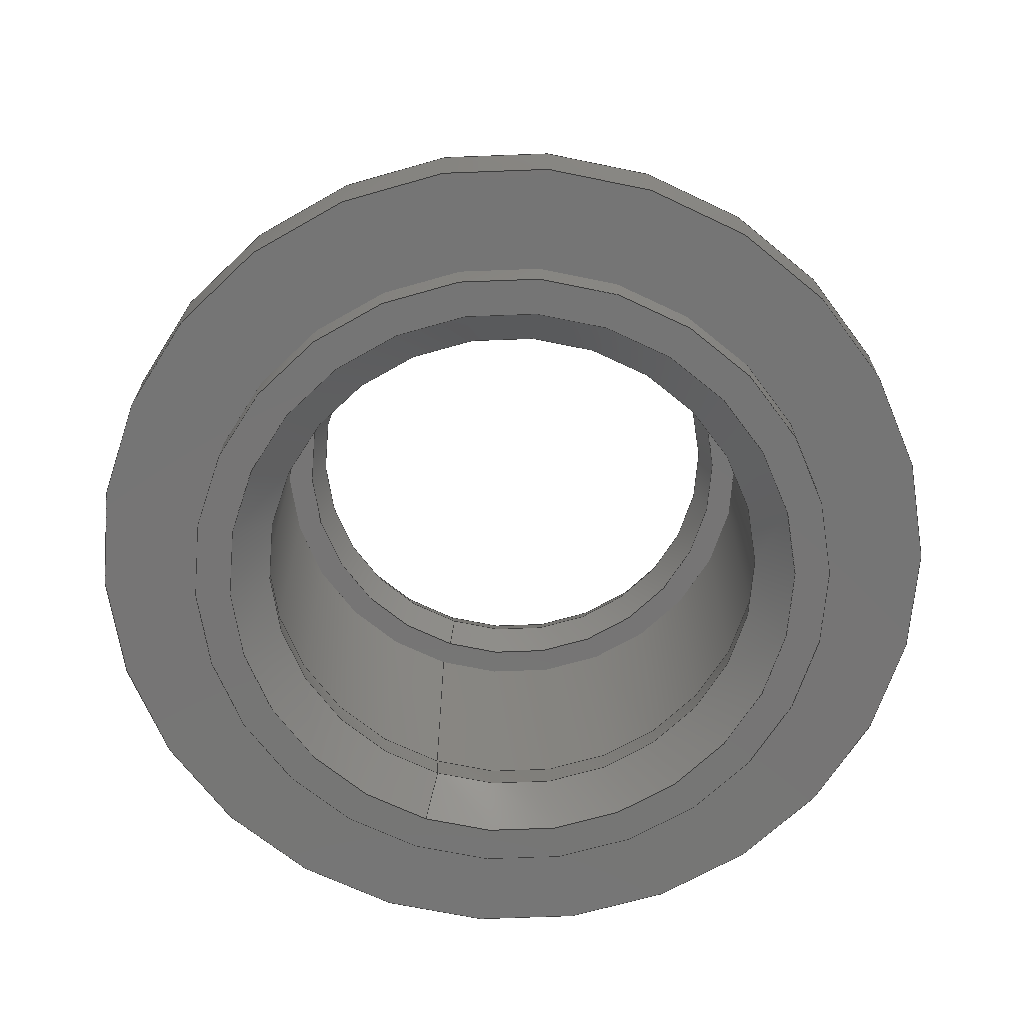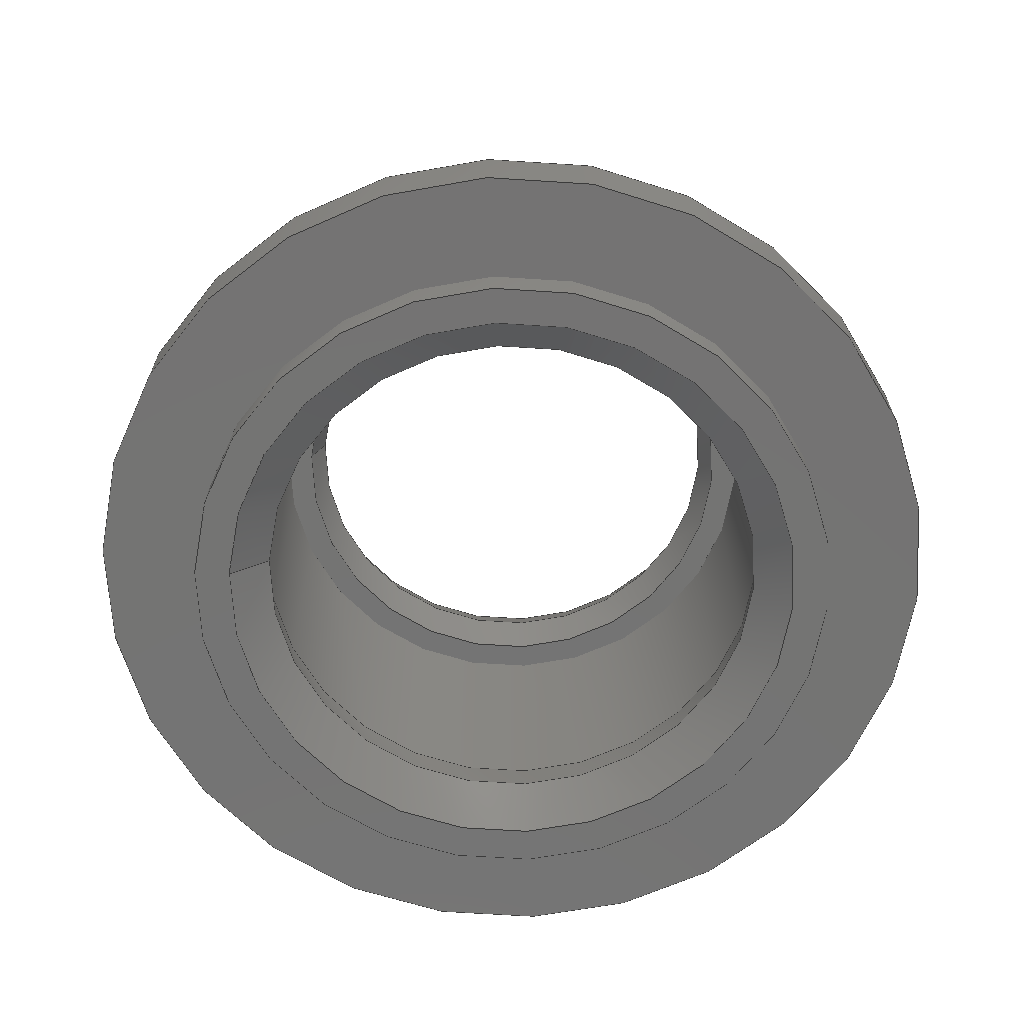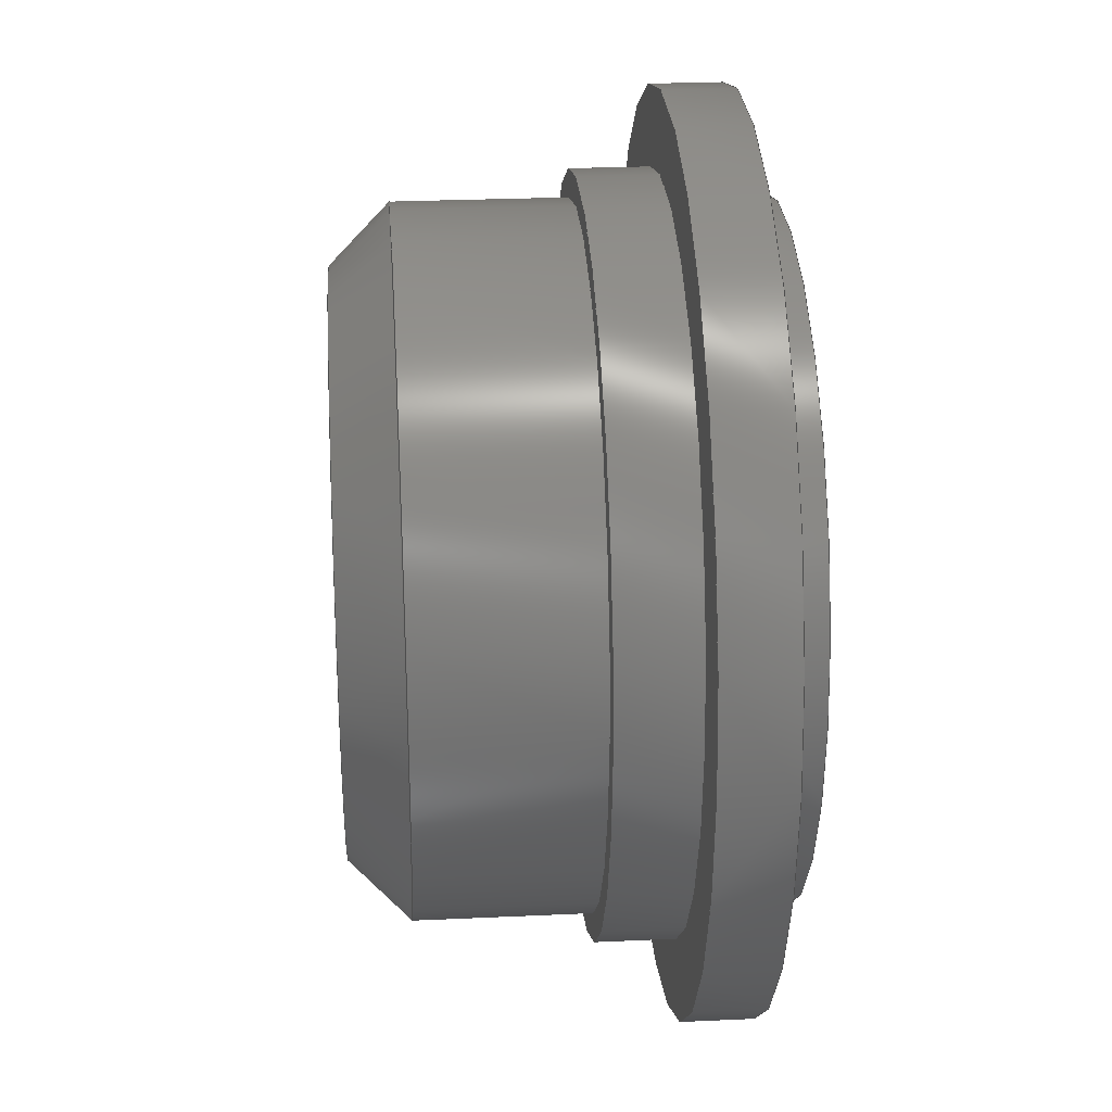
<metadata>
{"format":"step","ext":"step","renderer":"f3d","projection":"perspective","resolution":1024,"background":"white","views":[{"elev":-67.9,"azim":71.4,"up":"+Z"},{"elev":-66.0,"azim":-3.7,"up":"+Z"},{"elev":27.0,"azim":85.9,"up":"+Y"}]}
</metadata>
<code>
ISO-10303-21;
DATA;
#1 = APPLICATION_PROTOCOL_DEFINITION('international standard',
  'automotive_design',2000,#2);
#2 = APPLICATION_CONTEXT(
  'core data for automotive mechanical design processes');
#3 = SHAPE_DEFINITION_REPRESENTATION(#4,#10);
#4 = PRODUCT_DEFINITION_SHAPE('','',#5);
#5 = PRODUCT_DEFINITION('design','',#6,#9);
#6 = PRODUCT_DEFINITION_FORMATION('','',#7);
#7 = PRODUCT('Open CASCADE STEP translator 7.6 1',
  'Open CASCADE STEP translator 7.6 1','',(#8));
#8 = PRODUCT_CONTEXT('',#2,'mechanical');
#9 = PRODUCT_DEFINITION_CONTEXT('part definition',#2,'design');
#10 = ADVANCED_BREP_SHAPE_REPRESENTATION('',(#11,#15),#387);
#11 = AXIS2_PLACEMENT_3D('',#12,#13,#14);
#12 = CARTESIAN_POINT('',(0,0,0));
#13 = DIRECTION('',(0,0,1));
#14 = DIRECTION('',(1,0,-0));
#15 = MANIFOLD_SOLID_BREP('',#16);
#16 = CLOSED_SHELL('',(#17,#50,#75,#95,#120,#145,#170,#190,#215,#235,
    #260,#280,#305,#325,#350,#375));
#17 = ADVANCED_FACE('',(#18),#45,.F.);
#18 = FACE_BOUND('',#19,.T.);
#19 = EDGE_LOOP('',(#20,#29,#37,#44));
#20 = ORIENTED_EDGE('',*,*,#21,.T.);
#21 = EDGE_CURVE('',#22,#22,#24,.T.);
#22 = VERTEX_POINT('',#23);
#23 = CARTESIAN_POINT('',(-3.15,-2e-15,5.35));
#24 = CIRCLE('',#25,3.15);
#25 = AXIS2_PLACEMENT_3D('',#26,#27,#28);
#26 = CARTESIAN_POINT('',(0,-1.19e-15,5.35));
#27 = DIRECTION('',(0,-2.2e-16,1));
#28 = DIRECTION('',(-1,0,0));
#29 = ORIENTED_EDGE('',*,*,#30,.T.);
#30 = EDGE_CURVE('',#22,#31,#33,.T.);
#31 = VERTEX_POINT('',#32);
#32 = CARTESIAN_POINT('',(-2.975,-2e-15,4.85));
#33 = LINE('',#34,#35);
#34 = CARTESIAN_POINT('',(-3.15,-1.19e-15,5.35));
#35 = VECTOR('',#36,1);
#36 = DIRECTION('',(0.3304,2.1e-16,-0.9439));
#37 = ORIENTED_EDGE('',*,*,#38,.F.);
#38 = EDGE_CURVE('',#31,#31,#39,.T.);
#39 = CIRCLE('',#40,2.975);
#40 = AXIS2_PLACEMENT_3D('',#41,#42,#43);
#41 = CARTESIAN_POINT('',(0,-1.08e-15,4.85));
#42 = DIRECTION('',(0,-2.2e-16,1));
#43 = DIRECTION('',(-1,0,0));
#44 = ORIENTED_EDGE('',*,*,#30,.F.);
#45 = CONICAL_SURFACE('',#46,3.15,0.3367);
#46 = AXIS2_PLACEMENT_3D('',#47,#48,#49);
#47 = CARTESIAN_POINT('',(0,-1.19e-15,5.35));
#48 = DIRECTION('',(0,-2.2e-16,1));
#49 = DIRECTION('',(-1,0,0));
#50 = ADVANCED_FACE('',(#51),#70,.F.);
#51 = FACE_BOUND('',#52,.T.);
#52 = EDGE_LOOP('',(#53,#54,#62,#69));
#53 = ORIENTED_EDGE('',*,*,#38,.T.);
#54 = ORIENTED_EDGE('',*,*,#55,.T.);
#55 = EDGE_CURVE('',#31,#56,#58,.T.);
#56 = VERTEX_POINT('',#57);
#57 = CARTESIAN_POINT('',(-3.15,-2e-15,4.35));
#58 = LINE('',#59,#60);
#59 = CARTESIAN_POINT('',(-2.975,-1.08e-15,4.85));
#60 = VECTOR('',#61,1);
#61 = DIRECTION('',(-0.3304,2.1e-16,-0.9439));
#62 = ORIENTED_EDGE('',*,*,#63,.F.);
#63 = EDGE_CURVE('',#56,#56,#64,.T.);
#64 = CIRCLE('',#65,3.15);
#65 = AXIS2_PLACEMENT_3D('',#66,#67,#68);
#66 = CARTESIAN_POINT('',(0,-9.7e-16,4.35));
#67 = DIRECTION('',(0,-2.2e-16,1));
#68 = DIRECTION('',(-1,0,0));
#69 = ORIENTED_EDGE('',*,*,#55,.F.);
#70 = CONICAL_SURFACE('',#71,2.975,0.3367);
#71 = AXIS2_PLACEMENT_3D('',#72,#73,#74);
#72 = CARTESIAN_POINT('',(0,-1.08e-15,4.85));
#73 = DIRECTION('',(0,2.2e-16,-1));
#74 = DIRECTION('',(-1,0,0));
#75 = ADVANCED_FACE('',(#76,#87),#90,.F.);
#76 = FACE_BOUND('',#77,.F.);
#77 = EDGE_LOOP('',(#78));
#78 = ORIENTED_EDGE('',*,*,#79,.T.);
#79 = EDGE_CURVE('',#80,#80,#82,.T.);
#80 = VERTEX_POINT('',#81);
#81 = CARTESIAN_POINT('',(-3.5,-2e-15,4.35));
#82 = CIRCLE('',#83,3.5);
#83 = AXIS2_PLACEMENT_3D('',#84,#85,#86);
#84 = CARTESIAN_POINT('',(0,-9.7e-16,4.35));
#85 = DIRECTION('',(0,-2.2e-16,1));
#86 = DIRECTION('',(-1,0,0));
#87 = FACE_BOUND('',#88,.F.);
#88 = EDGE_LOOP('',(#89));
#89 = ORIENTED_EDGE('',*,*,#63,.F.);
#90 = PLANE('',#91);
#91 = AXIS2_PLACEMENT_3D('',#92,#93,#94);
#92 = CARTESIAN_POINT('',(0,-9.7e-16,4.35));
#93 = DIRECTION('',(0,-2.2e-16,1));
#94 = DIRECTION('',(-1,0,0));
#95 = ADVANCED_FACE('',(#96),#115,.F.);
#96 = FACE_BOUND('',#97,.T.);
#97 = EDGE_LOOP('',(#98,#99,#107,#114));
#98 = ORIENTED_EDGE('',*,*,#79,.T.);
#99 = ORIENTED_EDGE('',*,*,#100,.T.);
#100 = EDGE_CURVE('',#80,#101,#103,.T.);
#101 = VERTEX_POINT('',#102);
#102 = CARTESIAN_POINT('',(-3.5,0,1));
#103 = LINE('',#104,#105);
#104 = CARTESIAN_POINT('',(-3.5,-9.7e-16,4.35));
#105 = VECTOR('',#106,1);
#106 = DIRECTION('',(0,2.2e-16,-1));
#107 = ORIENTED_EDGE('',*,*,#108,.F.);
#108 = EDGE_CURVE('',#101,#101,#109,.T.);
#109 = CIRCLE('',#110,3.5);
#110 = AXIS2_PLACEMENT_3D('',#111,#112,#113);
#111 = CARTESIAN_POINT('',(0,-2.2e-16,1));
#112 = DIRECTION('',(0,-2.2e-16,1));
#113 = DIRECTION('',(-1,0,0));
#114 = ORIENTED_EDGE('',*,*,#100,.F.);
#115 = CYLINDRICAL_SURFACE('',#116,3.5);
#116 = AXIS2_PLACEMENT_3D('',#117,#118,#119);
#117 = CARTESIAN_POINT('',(0,-9.7e-16,4.35));
#118 = DIRECTION('',(0,2.2e-16,-1));
#119 = DIRECTION('',(-1,0,0));
#120 = ADVANCED_FACE('',(#121),#140,.F.);
#121 = FACE_BOUND('',#122,.F.);
#122 = EDGE_LOOP('',(#123,#132,#138,#139));
#123 = ORIENTED_EDGE('',*,*,#124,.T.);
#124 = EDGE_CURVE('',#125,#125,#127,.T.);
#125 = VERTEX_POINT('',#126);
#126 = CARTESIAN_POINT('',(-3.425,0,0.5));
#127 = CIRCLE('',#128,3.425);
#128 = AXIS2_PLACEMENT_3D('',#129,#130,#131);
#129 = CARTESIAN_POINT('',(0,-1.1e-16,0.5));
#130 = DIRECTION('',(0,-2.2e-16,1));
#131 = DIRECTION('',(-1,0,0));
#132 = ORIENTED_EDGE('',*,*,#133,.T.);
#133 = EDGE_CURVE('',#125,#101,#134,.T.);
#134 = LINE('',#135,#136);
#135 = CARTESIAN_POINT('',(-3.425,-1.1e-16,0.5));
#136 = VECTOR('',#137,1);
#137 = DIRECTION('',(-0.1483,-2.2e-16,0.9889));
#138 = ORIENTED_EDGE('',*,*,#108,.F.);
#139 = ORIENTED_EDGE('',*,*,#133,.F.);
#140 = CONICAL_SURFACE('',#141,3.425,0.1489);
#141 = AXIS2_PLACEMENT_3D('',#142,#143,#144);
#142 = CARTESIAN_POINT('',(0,-1.1e-16,0.5));
#143 = DIRECTION('',(0,-2.2e-16,1));
#144 = DIRECTION('',(-1,0,0));
#145 = ADVANCED_FACE('',(#146),#165,.F.);
#146 = FACE_BOUND('',#147,.F.);
#147 = EDGE_LOOP('',(#148,#157,#163,#164));
#148 = ORIENTED_EDGE('',*,*,#149,.T.);
#149 = EDGE_CURVE('',#150,#150,#152,.T.);
#150 = VERTEX_POINT('',#151);
#151 = CARTESIAN_POINT('',(-3.925,0,0));
#152 = CIRCLE('',#153,3.925);
#153 = AXIS2_PLACEMENT_3D('',#154,#155,#156);
#154 = CARTESIAN_POINT('',(0,0,0));
#155 = DIRECTION('',(0,-2.2e-16,1));
#156 = DIRECTION('',(-1,0,0));
#157 = ORIENTED_EDGE('',*,*,#158,.T.);
#158 = EDGE_CURVE('',#150,#125,#159,.T.);
#159 = LINE('',#160,#161);
#160 = CARTESIAN_POINT('',(-3.925,0,0));
#161 = VECTOR('',#162,1);
#162 = DIRECTION('',(0.7071,-1.6e-16,0.7071));
#163 = ORIENTED_EDGE('',*,*,#124,.F.);
#164 = ORIENTED_EDGE('',*,*,#158,.F.);
#165 = CONICAL_SURFACE('',#166,3.925,0.7854);
#166 = AXIS2_PLACEMENT_3D('',#167,#168,#169);
#167 = CARTESIAN_POINT('',(0,0,0));
#168 = DIRECTION('',(0,2.2e-16,-1));
#169 = DIRECTION('',(-1,0,0));
#170 = ADVANCED_FACE('',(#171,#174),#185,.F.);
#171 = FACE_BOUND('',#172,.T.);
#172 = EDGE_LOOP('',(#173));
#173 = ORIENTED_EDGE('',*,*,#149,.T.);
#174 = FACE_BOUND('',#175,.T.);
#175 = EDGE_LOOP('',(#176));
#176 = ORIENTED_EDGE('',*,*,#177,.F.);
#177 = EDGE_CURVE('',#178,#178,#180,.T.);
#178 = VERTEX_POINT('',#179);
#179 = CARTESIAN_POINT('',(-4.4,0,0));
#180 = CIRCLE('',#181,4.4);
#181 = AXIS2_PLACEMENT_3D('',#182,#183,#184);
#182 = CARTESIAN_POINT('',(0,0,0));
#183 = DIRECTION('',(0,-2.2e-16,1));
#184 = DIRECTION('',(-1,0,0));
#185 = PLANE('',#186);
#186 = AXIS2_PLACEMENT_3D('',#187,#188,#189);
#187 = CARTESIAN_POINT('',(0,0,0));
#188 = DIRECTION('',(0,-2.2e-16,1));
#189 = DIRECTION('',(-1,-0,-0));
#190 = ADVANCED_FACE('',(#191),#210,.T.);
#191 = FACE_BOUND('',#192,.T.);
#192 = EDGE_LOOP('',(#193,#194,#202,#209));
#193 = ORIENTED_EDGE('',*,*,#177,.T.);
#194 = ORIENTED_EDGE('',*,*,#195,.T.);
#195 = EDGE_CURVE('',#178,#196,#198,.T.);
#196 = VERTEX_POINT('',#197);
#197 = CARTESIAN_POINT('',(-4.4,0,0.5));
#198 = LINE('',#199,#200);
#199 = CARTESIAN_POINT('',(-4.4,0,0));
#200 = VECTOR('',#201,1);
#201 = DIRECTION('',(0,-2.2e-16,1));
#202 = ORIENTED_EDGE('',*,*,#203,.F.);
#203 = EDGE_CURVE('',#196,#196,#204,.T.);
#204 = CIRCLE('',#205,4.4);
#205 = AXIS2_PLACEMENT_3D('',#206,#207,#208);
#206 = CARTESIAN_POINT('',(0,-1.1e-16,0.5));
#207 = DIRECTION('',(0,-2.2e-16,1));
#208 = DIRECTION('',(-1,0,0));
#209 = ORIENTED_EDGE('',*,*,#195,.F.);
#210 = CYLINDRICAL_SURFACE('',#211,4.4);
#211 = AXIS2_PLACEMENT_3D('',#212,#213,#214);
#212 = CARTESIAN_POINT('',(0,0,0));
#213 = DIRECTION('',(0,-2.2e-16,1));
#214 = DIRECTION('',(-1,0,0));
#215 = ADVANCED_FACE('',(#216,#227),#230,.F.);
#216 = FACE_BOUND('',#217,.F.);
#217 = EDGE_LOOP('',(#218));
#218 = ORIENTED_EDGE('',*,*,#219,.T.);
#219 = EDGE_CURVE('',#220,#220,#222,.T.);
#220 = VERTEX_POINT('',#221);
#221 = CARTESIAN_POINT('',(-5.75,0,0.5));
#222 = CIRCLE('',#223,5.75);
#223 = AXIS2_PLACEMENT_3D('',#224,#225,#226);
#224 = CARTESIAN_POINT('',(0,-1.1e-16,0.5));
#225 = DIRECTION('',(0,-2.2e-16,1));
#226 = DIRECTION('',(-1,0,0));
#227 = FACE_BOUND('',#228,.F.);
#228 = EDGE_LOOP('',(#229));
#229 = ORIENTED_EDGE('',*,*,#203,.F.);
#230 = PLANE('',#231);
#231 = AXIS2_PLACEMENT_3D('',#232,#233,#234);
#232 = CARTESIAN_POINT('',(0,-1.1e-16,0.5));
#233 = DIRECTION('',(0,-2.2e-16,1));
#234 = DIRECTION('',(-1,0,0));
#235 = ADVANCED_FACE('',(#236),#255,.T.);
#236 = FACE_BOUND('',#237,.F.);
#237 = EDGE_LOOP('',(#238,#247,#253,#254));
#238 = ORIENTED_EDGE('',*,*,#239,.T.);
#239 = EDGE_CURVE('',#240,#240,#242,.T.);
#240 = VERTEX_POINT('',#241);
#241 = CARTESIAN_POINT('',(-5.75,-1e-15,1.4));
#242 = CIRCLE('',#243,5.75);
#243 = AXIS2_PLACEMENT_3D('',#244,#245,#246);
#244 = CARTESIAN_POINT('',(0,-3.1e-16,1.4));
#245 = DIRECTION('',(0,-2.2e-16,1));
#246 = DIRECTION('',(-1,0,0));
#247 = ORIENTED_EDGE('',*,*,#248,.T.);
#248 = EDGE_CURVE('',#240,#220,#249,.T.);
#249 = LINE('',#250,#251);
#250 = CARTESIAN_POINT('',(-5.75,-3.1e-16,1.4));
#251 = VECTOR('',#252,1);
#252 = DIRECTION('',(0,2.2e-16,-1));
#253 = ORIENTED_EDGE('',*,*,#219,.F.);
#254 = ORIENTED_EDGE('',*,*,#248,.F.);
#255 = CYLINDRICAL_SURFACE('',#256,5.75);
#256 = AXIS2_PLACEMENT_3D('',#257,#258,#259);
#257 = CARTESIAN_POINT('',(0,-3.1e-16,1.4));
#258 = DIRECTION('',(0,2.2e-16,-1));
#259 = DIRECTION('',(-1,0,0));
#260 = ADVANCED_FACE('',(#261,#264),#275,.T.);
#261 = FACE_BOUND('',#262,.T.);
#262 = EDGE_LOOP('',(#263));
#263 = ORIENTED_EDGE('',*,*,#239,.T.);
#264 = FACE_BOUND('',#265,.T.);
#265 = EDGE_LOOP('',(#266));
#266 = ORIENTED_EDGE('',*,*,#267,.F.);
#267 = EDGE_CURVE('',#268,#268,#270,.T.);
#268 = VERTEX_POINT('',#269);
#269 = CARTESIAN_POINT('',(-4.75,-1e-15,1.4));
#270 = CIRCLE('',#271,4.75);
#271 = AXIS2_PLACEMENT_3D('',#272,#273,#274);
#272 = CARTESIAN_POINT('',(0,-3.1e-16,1.4));
#273 = DIRECTION('',(0,-2.2e-16,1));
#274 = DIRECTION('',(-1,0,0));
#275 = PLANE('',#276);
#276 = AXIS2_PLACEMENT_3D('',#277,#278,#279);
#277 = CARTESIAN_POINT('',(0,-3.1e-16,1.4));
#278 = DIRECTION('',(0,-2.2e-16,1));
#279 = DIRECTION('',(-1,0,0));
#280 = ADVANCED_FACE('',(#281),#300,.T.);
#281 = FACE_BOUND('',#282,.T.);
#282 = EDGE_LOOP('',(#283,#284,#292,#299));
#283 = ORIENTED_EDGE('',*,*,#267,.T.);
#284 = ORIENTED_EDGE('',*,*,#285,.T.);
#285 = EDGE_CURVE('',#268,#286,#288,.T.);
#286 = VERTEX_POINT('',#287);
#287 = CARTESIAN_POINT('',(-4.75,-1e-15,2.4));
#288 = LINE('',#289,#290);
#289 = CARTESIAN_POINT('',(-4.75,-3.1e-16,1.4));
#290 = VECTOR('',#291,1);
#291 = DIRECTION('',(0,-2.2e-16,1));
#292 = ORIENTED_EDGE('',*,*,#293,.F.);
#293 = EDGE_CURVE('',#286,#286,#294,.T.);
#294 = CIRCLE('',#295,4.75);
#295 = AXIS2_PLACEMENT_3D('',#296,#297,#298);
#296 = CARTESIAN_POINT('',(0,-5.3e-16,2.4));
#297 = DIRECTION('',(0,-2.2e-16,1));
#298 = DIRECTION('',(-1,0,0));
#299 = ORIENTED_EDGE('',*,*,#285,.F.);
#300 = CYLINDRICAL_SURFACE('',#301,4.75);
#301 = AXIS2_PLACEMENT_3D('',#302,#303,#304);
#302 = CARTESIAN_POINT('',(0,-3.1e-16,1.4));
#303 = DIRECTION('',(0,-2.2e-16,1));
#304 = DIRECTION('',(-1,0,0));
#305 = ADVANCED_FACE('',(#306,#309),#320,.T.);
#306 = FACE_BOUND('',#307,.T.);
#307 = EDGE_LOOP('',(#308));
#308 = ORIENTED_EDGE('',*,*,#293,.T.);
#309 = FACE_BOUND('',#310,.T.);
#310 = EDGE_LOOP('',(#311));
#311 = ORIENTED_EDGE('',*,*,#312,.F.);
#312 = EDGE_CURVE('',#313,#313,#315,.T.);
#313 = VERTEX_POINT('',#314);
#314 = CARTESIAN_POINT('',(-4.4,-1e-15,2.4));
#315 = CIRCLE('',#316,4.4);
#316 = AXIS2_PLACEMENT_3D('',#317,#318,#319);
#317 = CARTESIAN_POINT('',(0,-5.3e-16,2.4));
#318 = DIRECTION('',(0,-2.2e-16,1));
#319 = DIRECTION('',(-1,0,0));
#320 = PLANE('',#321);
#321 = AXIS2_PLACEMENT_3D('',#322,#323,#324);
#322 = CARTESIAN_POINT('',(0,-5.3e-16,2.4));
#323 = DIRECTION('',(0,-2.2e-16,1));
#324 = DIRECTION('',(-1,0,0));
#325 = ADVANCED_FACE('',(#326),#345,.T.);
#326 = FACE_BOUND('',#327,.T.);
#327 = EDGE_LOOP('',(#328,#329,#337,#344));
#328 = ORIENTED_EDGE('',*,*,#312,.T.);
#329 = ORIENTED_EDGE('',*,*,#330,.T.);
#330 = EDGE_CURVE('',#313,#331,#333,.T.);
#331 = VERTEX_POINT('',#332);
#332 = CARTESIAN_POINT('',(-4.4,-2e-15,4.6));
#333 = LINE('',#334,#335);
#334 = CARTESIAN_POINT('',(-4.4,-5.3e-16,2.4));
#335 = VECTOR('',#336,1);
#336 = DIRECTION('',(0,-2.2e-16,1));
#337 = ORIENTED_EDGE('',*,*,#338,.F.);
#338 = EDGE_CURVE('',#331,#331,#339,.T.);
#339 = CIRCLE('',#340,4.4);
#340 = AXIS2_PLACEMENT_3D('',#341,#342,#343);
#341 = CARTESIAN_POINT('',(0,-1.02e-15,4.6));
#342 = DIRECTION('',(0,-2.2e-16,1));
#343 = DIRECTION('',(-1,0,0));
#344 = ORIENTED_EDGE('',*,*,#330,.F.);
#345 = CYLINDRICAL_SURFACE('',#346,4.4);
#346 = AXIS2_PLACEMENT_3D('',#347,#348,#349);
#347 = CARTESIAN_POINT('',(0,-5.3e-16,2.4));
#348 = DIRECTION('',(0,-2.2e-16,1));
#349 = DIRECTION('',(-1,0,0));
#350 = ADVANCED_FACE('',(#351),#370,.T.);
#351 = FACE_BOUND('',#352,.F.);
#352 = EDGE_LOOP('',(#353,#362,#368,#369));
#353 = ORIENTED_EDGE('',*,*,#354,.T.);
#354 = EDGE_CURVE('',#355,#355,#357,.T.);
#355 = VERTEX_POINT('',#356);
#356 = CARTESIAN_POINT('',(-3.65,-2e-15,5.35));
#357 = CIRCLE('',#358,3.65);
#358 = AXIS2_PLACEMENT_3D('',#359,#360,#361);
#359 = CARTESIAN_POINT('',(0,-1.19e-15,5.35));
#360 = DIRECTION('',(0,-2.2e-16,1));
#361 = DIRECTION('',(-1,0,0));
#362 = ORIENTED_EDGE('',*,*,#363,.T.);
#363 = EDGE_CURVE('',#355,#331,#364,.T.);
#364 = LINE('',#365,#366);
#365 = CARTESIAN_POINT('',(-3.65,-1.19e-15,5.35));
#366 = VECTOR('',#367,1);
#367 = DIRECTION('',(-0.7071,1.6e-16,-0.7071));
#368 = ORIENTED_EDGE('',*,*,#338,.F.);
#369 = ORIENTED_EDGE('',*,*,#363,.F.);
#370 = CONICAL_SURFACE('',#371,3.65,0.7854);
#371 = AXIS2_PLACEMENT_3D('',#372,#373,#374);
#372 = CARTESIAN_POINT('',(0,-1.19e-15,5.35));
#373 = DIRECTION('',(0,2.2e-16,-1));
#374 = DIRECTION('',(-1,0,0));
#375 = ADVANCED_FACE('',(#376,#379),#382,.T.);
#376 = FACE_BOUND('',#377,.F.);
#377 = EDGE_LOOP('',(#378));
#378 = ORIENTED_EDGE('',*,*,#21,.T.);
#379 = FACE_BOUND('',#380,.F.);
#380 = EDGE_LOOP('',(#381));
#381 = ORIENTED_EDGE('',*,*,#354,.F.);
#382 = PLANE('',#383);
#383 = AXIS2_PLACEMENT_3D('',#384,#385,#386);
#384 = CARTESIAN_POINT('',(0,-1.19e-15,5.35));
#385 = DIRECTION('',(0,-2.2e-16,1));
#386 = DIRECTION('',(-1,-0,-0));
#387 = ( GEOMETRIC_REPRESENTATION_CONTEXT(3) 
GLOBAL_UNCERTAINTY_ASSIGNED_CONTEXT((#391)) GLOBAL_UNIT_ASSIGNED_CONTEXT
((#388,#389,#390)) REPRESENTATION_CONTEXT('Context #1',
  '3D Context with UNIT and UNCERTAINTY') );
#388 = ( LENGTH_UNIT() NAMED_UNIT(*) SI_UNIT(.MILLI.,.METRE.) );
#389 = ( NAMED_UNIT(*) PLANE_ANGLE_UNIT() SI_UNIT($,.RADIAN.) );
#390 = ( NAMED_UNIT(*) SI_UNIT($,.STERADIAN.) SOLID_ANGLE_UNIT() );
#391 = UNCERTAINTY_MEASURE_WITH_UNIT(LENGTH_MEASURE(1e-07),#388,
  'distance_accuracy_value','confusion accuracy');
#392 = PRODUCT_RELATED_PRODUCT_CATEGORY('part',$,(#7));
ENDSEC;
END-ISO-10303-21;

</code>
